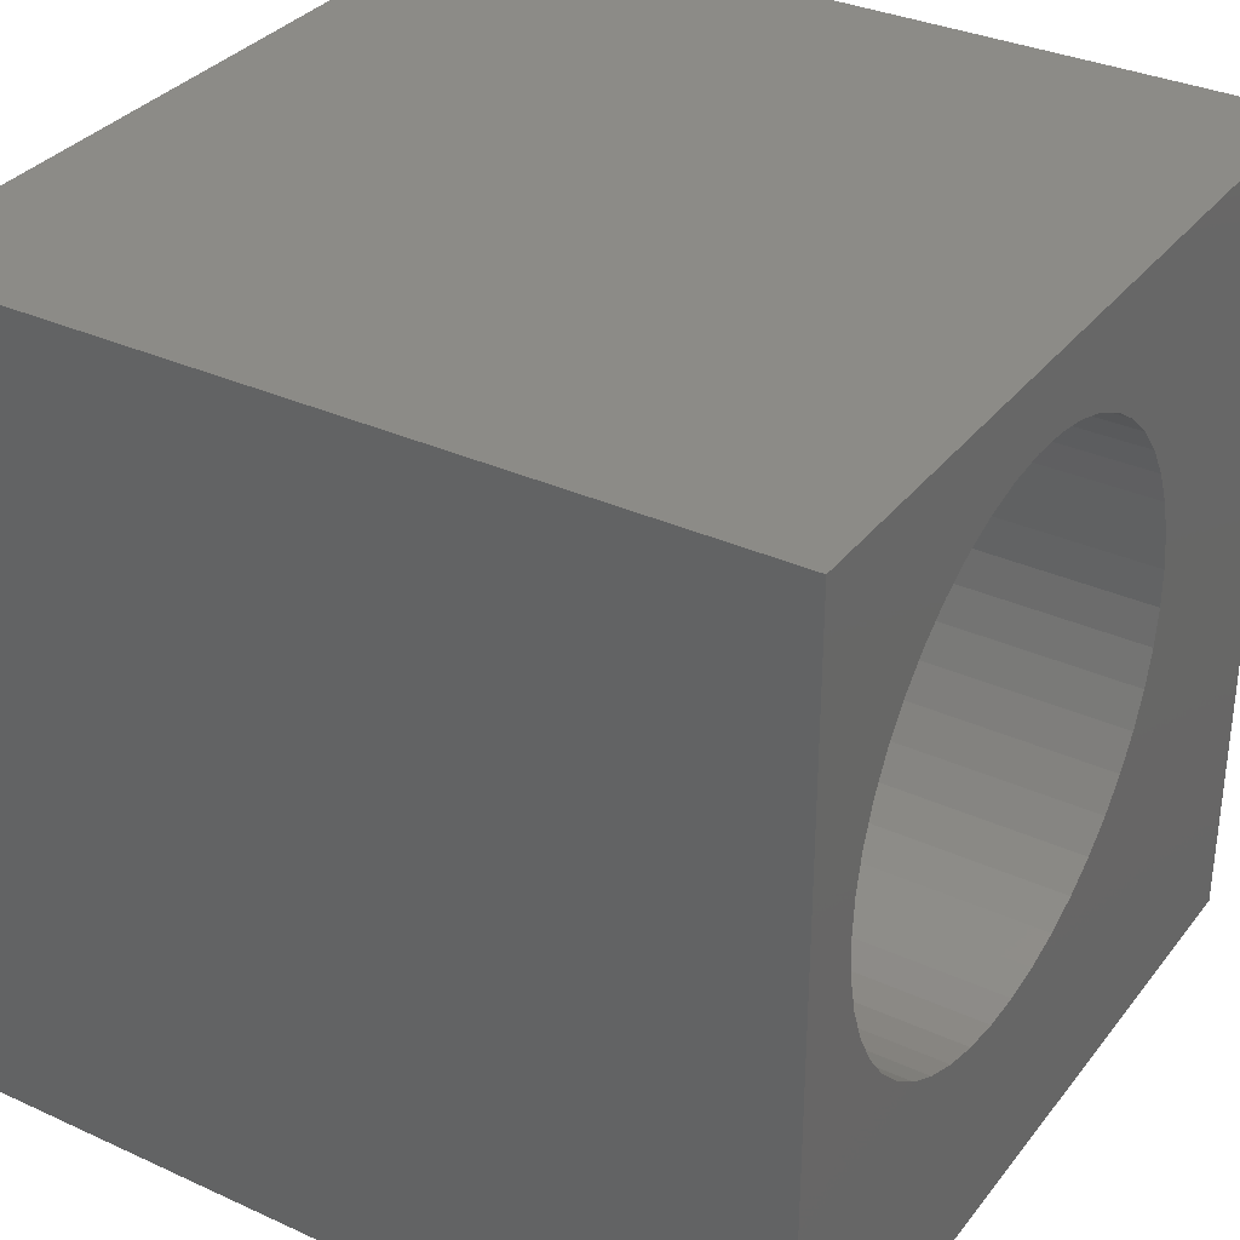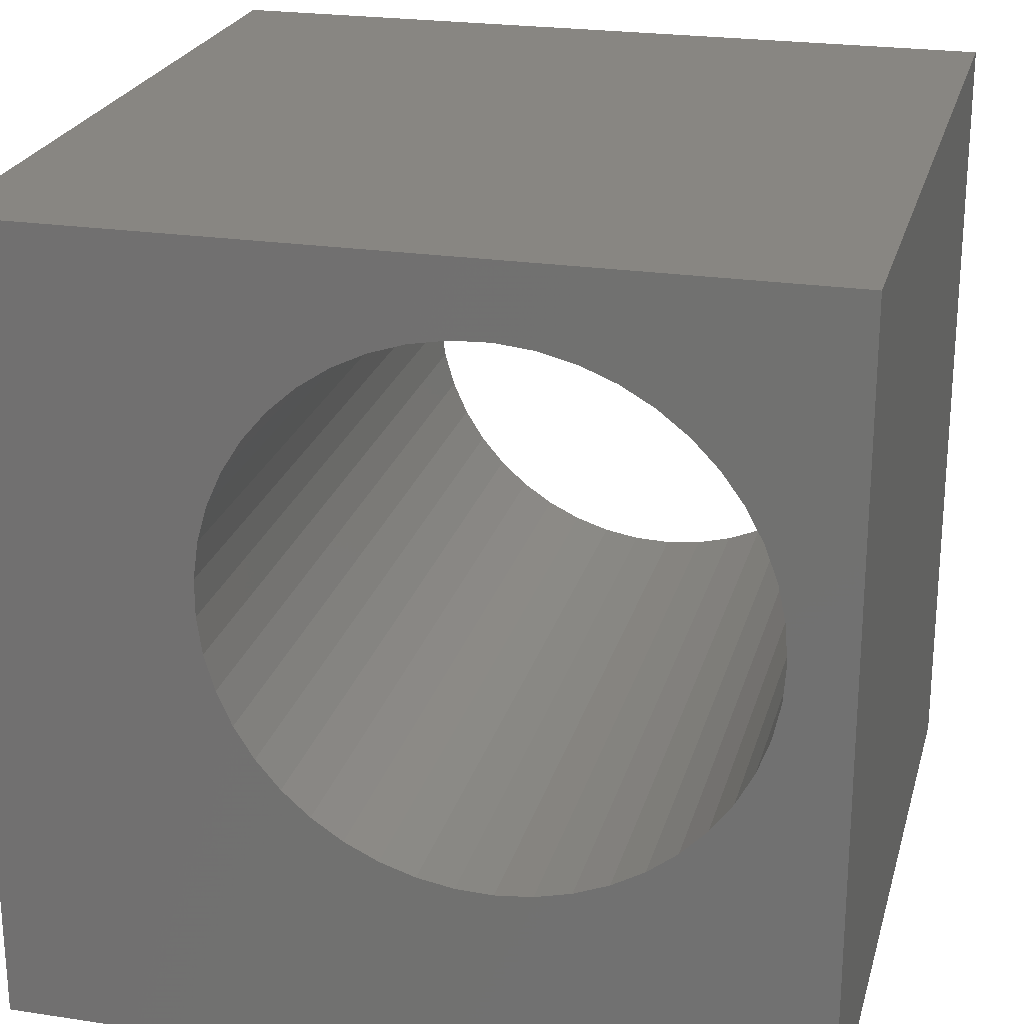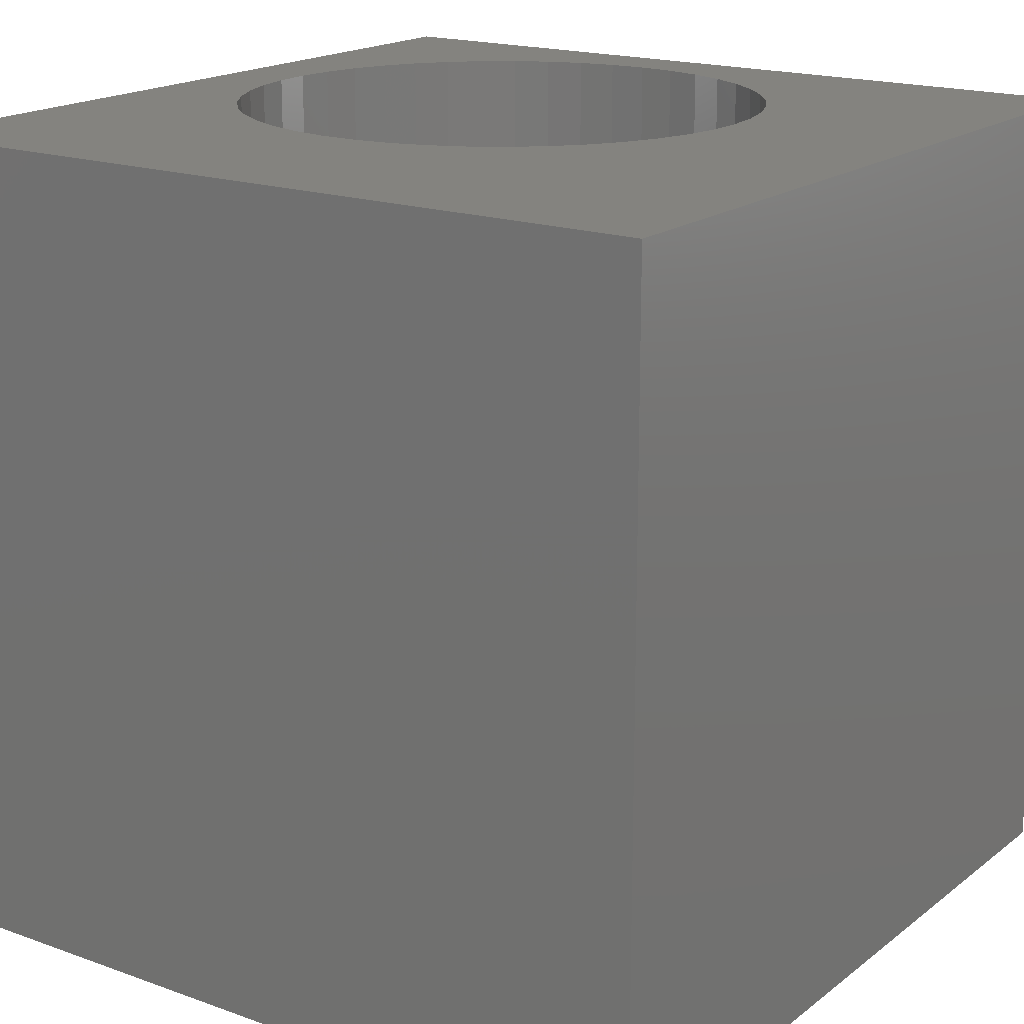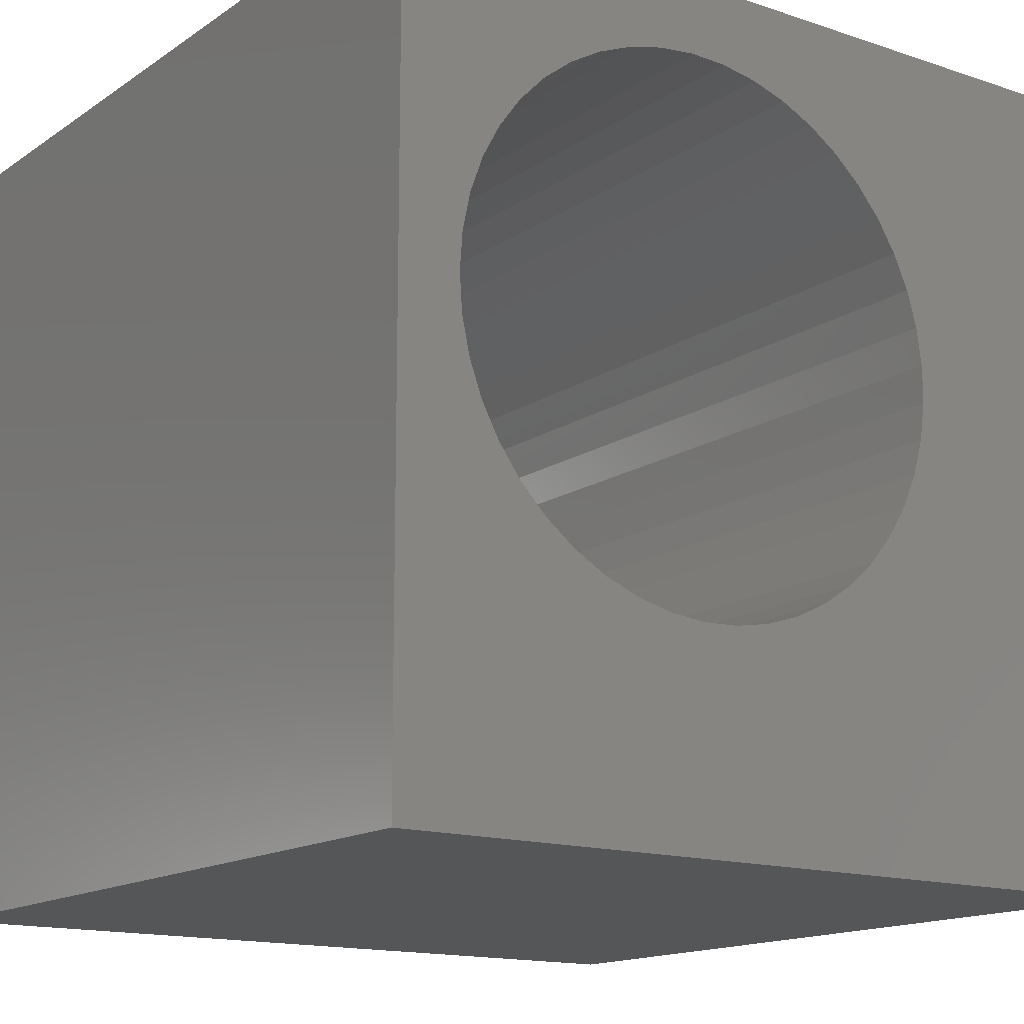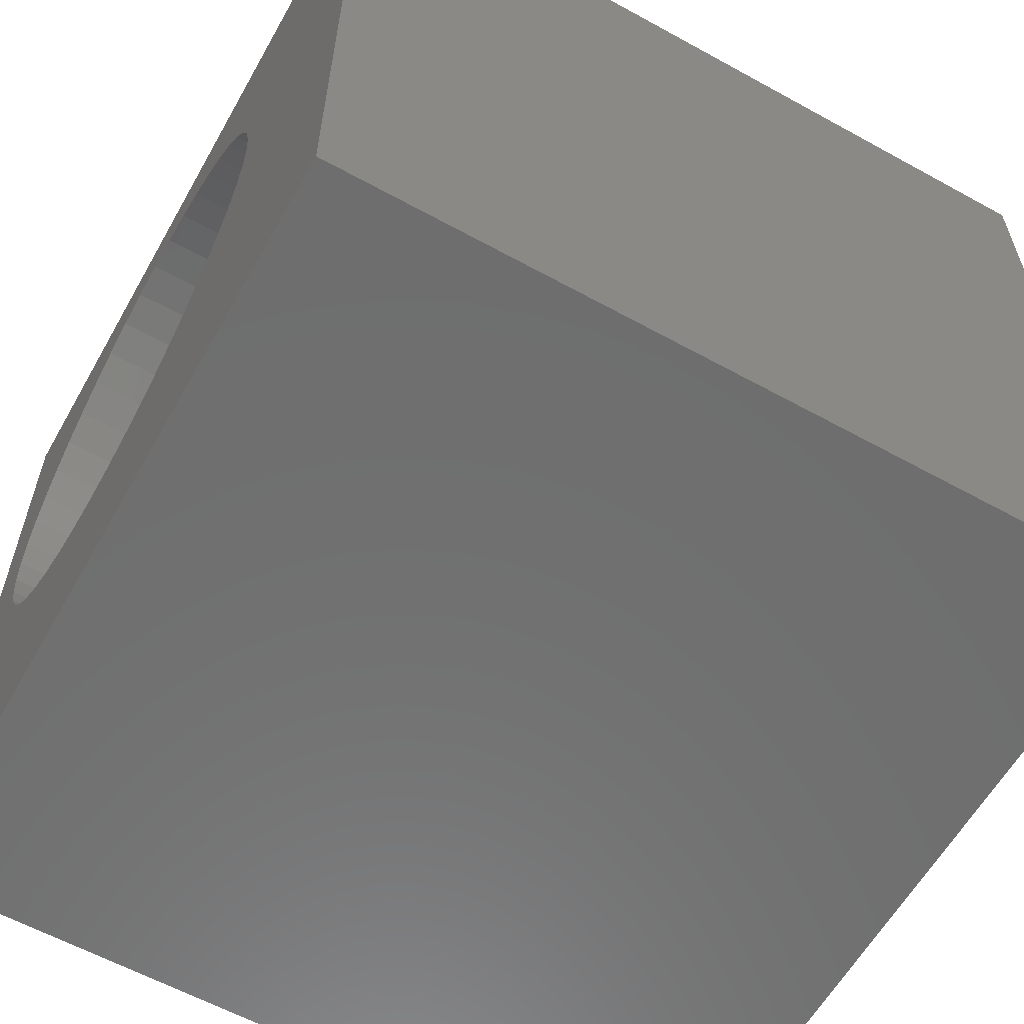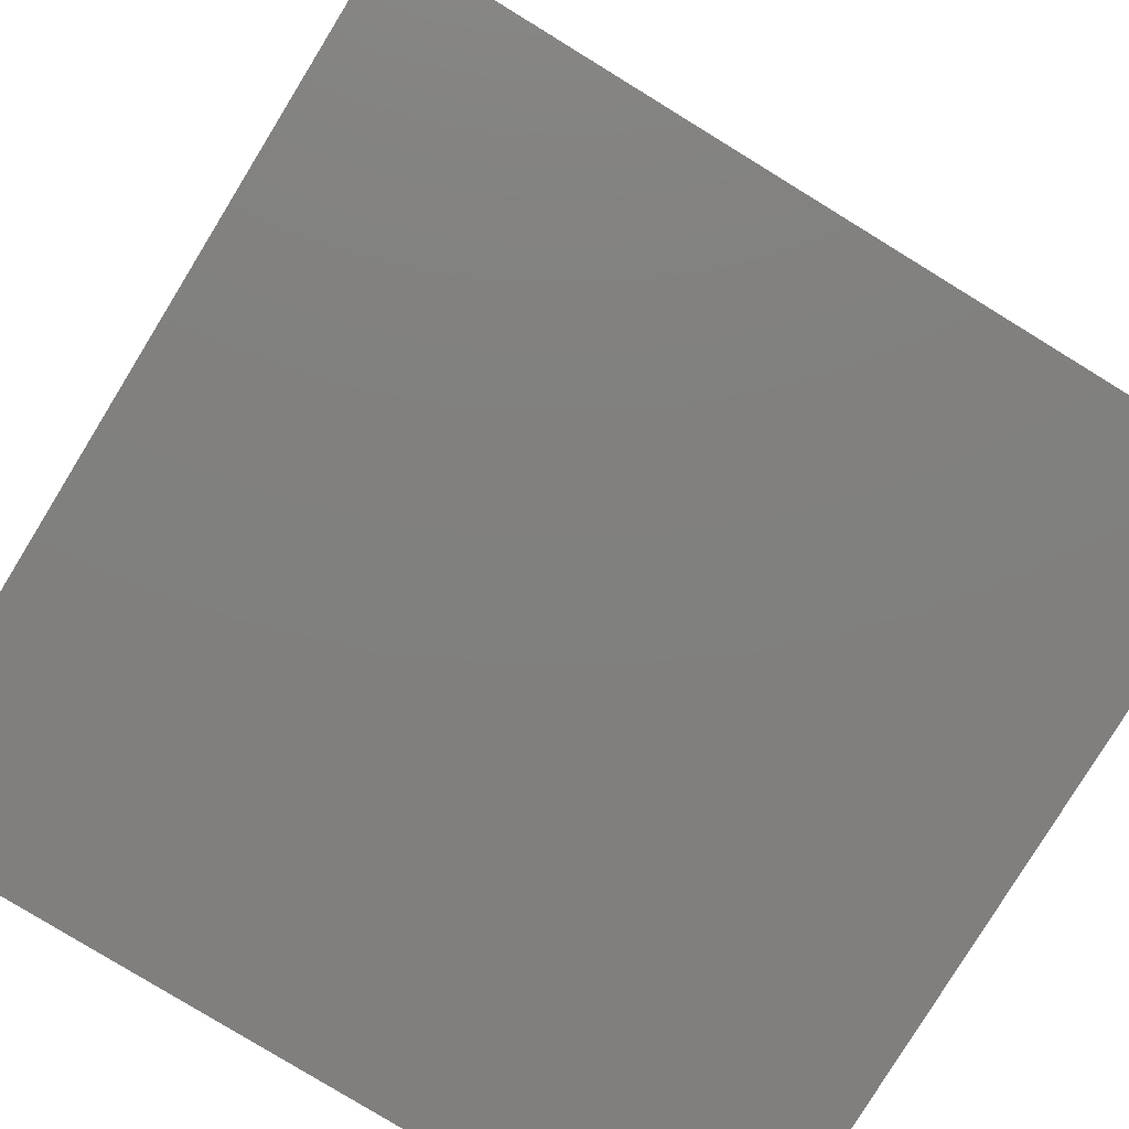
<metadata>
{"format":"stl","ext":"stl","renderer":"f3d","projection":"perspective","resolution":1024,"background":"white","views":[{"elev":33.6,"azim":121.9,"up":"+Y"},{"elev":23.5,"azim":14.3,"up":"+Y"},{"elev":18.0,"azim":-55.1,"up":"+Z"},{"elev":-15.0,"azim":144.4,"up":"+Y"},{"elev":-60.4,"azim":-119.4,"up":"+Y"},{"elev":-79.9,"azim":148.5,"up":"+Y"}]}
</metadata>
<code>
# stl→obj: 98 verts, 196 faces
v 0 10 10
v 0 10 0
v 0 0 10
v 0 0 0
v 6.968 8.949 10
v 7.393 8.777 10
v 10 10 10
v 9.114 4.913 10
v 8.957 4.481 10
v 10 0 10
v 7.791 8.547 10
v 8.153 8.265 10
v 8.471 7.934 10
v 8.741 7.563 10
v 8.957 7.158 10
v 9.114 6.726 10
v 9.209 6.277 10
v 9.241 5.82 10
v 9.209 5.362 10
v 6.066 9.108 10
v 6.522 9.06 10
v 8.741 4.076 10
v 8.471 3.705 10
v 8.153 3.374 10
v 6.968 2.69 10
v 6.522 2.579 10
v 6.066 2.531 10
v 5.607 2.547 10
v 4.306 8.669 10
v 4.719 8.87 10
v 7.791 3.092 10
v 7.393 2.862 10
v 5.155 2.627 10
v 4.719 2.769 10
v 4.306 2.97 10
v 5.155 9.012 10
v 5.607 9.092 10
v 2.733 5.135 10
v 2.669 5.59 10
v 3.925 3.227 10
v 3.584 3.534 10
v 3.289 3.886 10
v 2.669 6.049 10
v 2.733 6.504 10
v 3.289 7.753 10
v 3.584 8.105 10
v 3.925 8.412 10
v 3.046 4.275 10
v 2.859 4.694 10
v 2.859 6.945 10
v 3.046 7.364 10
v 10 10 0
v 10 0 0
v 9.241 5.82 0
v 9.209 6.277 0
v 9.114 6.726 0
v 7.393 8.777 0
v 6.968 8.949 0
v 8.741 4.076 0
v 8.957 4.481 0
v 8.957 7.158 0
v 8.741 7.563 0
v 8.471 7.934 0
v 8.153 8.265 0
v 7.791 8.547 0
v 9.114 4.913 0
v 9.209 5.362 0
v 5.155 9.012 0
v 4.719 8.87 0
v 4.306 8.669 0
v 3.925 8.412 0
v 2.733 5.135 0
v 2.859 4.694 0
v 3.046 4.275 0
v 4.719 2.769 0
v 4.306 2.97 0
v 3.925 3.227 0
v 5.155 2.627 0
v 5.607 2.547 0
v 6.066 2.531 0
v 6.522 2.579 0
v 6.968 2.69 0
v 7.393 2.862 0
v 7.791 3.092 0
v 6.522 9.06 0
v 6.066 9.108 0
v 5.607 9.092 0
v 3.289 3.886 0
v 3.584 3.534 0
v 8.153 3.374 0
v 8.471 3.705 0
v 3.584 8.105 0
v 3.289 7.753 0
v 3.046 7.364 0
v 2.669 6.049 0
v 2.669 5.59 0
v 2.859 6.945 0
v 2.733 6.504 0
f 1 2 3
f 3 2 4
f 5 6 7
f 8 9 10
f 6 11 7
f 7 11 12
f 7 12 13
f 13 14 7
f 7 14 15
f 7 15 16
f 16 17 7
f 7 17 18
f 7 18 10
f 10 18 19
f 10 19 8
f 1 20 7
f 7 20 21
f 7 21 5
f 9 22 10
f 10 22 23
f 10 23 24
f 25 26 10
f 10 26 27
f 10 27 3
f 3 27 28
f 1 29 30
f 24 31 10
f 10 31 32
f 10 32 25
f 28 33 3
f 3 33 34
f 3 34 35
f 30 36 1
f 1 36 37
f 1 37 20
f 38 39 3
f 35 40 3
f 3 40 41
f 3 41 42
f 3 39 1
f 1 39 43
f 1 43 44
f 45 46 1
f 1 46 47
f 1 47 29
f 42 48 3
f 3 48 49
f 3 49 38
f 44 50 1
f 1 50 51
f 1 51 45
f 52 7 53
f 53 7 10
f 53 54 52
f 52 54 55
f 52 55 56
f 52 57 58
f 53 59 60
f 56 61 52
f 52 61 62
f 52 62 63
f 63 64 52
f 52 64 65
f 52 65 57
f 60 66 53
f 53 66 67
f 53 67 54
f 68 69 2
f 2 69 70
f 2 70 71
f 72 73 4
f 4 73 74
f 75 4 76
f 76 4 77
f 75 78 4
f 4 78 79
f 4 79 53
f 53 79 80
f 53 80 81
f 81 82 53
f 53 82 83
f 53 83 84
f 58 85 52
f 52 85 86
f 52 86 2
f 2 86 87
f 2 87 68
f 74 88 4
f 4 88 89
f 4 89 77
f 84 90 53
f 53 90 91
f 53 91 59
f 71 92 2
f 2 92 93
f 2 93 94
f 2 95 4
f 4 95 96
f 4 96 72
f 94 97 2
f 2 97 98
f 2 98 95
f 7 52 1
f 1 52 2
f 53 10 4
f 4 10 3
f 67 18 54
f 54 18 17
f 54 17 55
f 55 17 16
f 55 16 56
f 56 16 15
f 56 15 61
f 61 15 14
f 61 14 62
f 62 14 13
f 62 13 63
f 63 13 12
f 63 12 64
f 64 12 11
f 64 11 65
f 65 11 6
f 65 6 57
f 57 6 5
f 57 5 58
f 58 5 21
f 58 21 85
f 85 21 20
f 85 20 86
f 86 20 37
f 86 37 87
f 87 37 36
f 87 36 68
f 68 36 30
f 68 30 69
f 69 30 29
f 69 29 70
f 70 29 47
f 70 47 71
f 71 47 46
f 71 46 92
f 92 46 45
f 92 45 93
f 93 45 51
f 93 51 94
f 94 51 50
f 94 50 97
f 97 50 44
f 97 44 98
f 98 44 43
f 98 43 95
f 95 43 39
f 95 39 96
f 96 39 38
f 96 38 72
f 72 38 49
f 72 49 73
f 73 49 48
f 73 48 74
f 74 48 42
f 74 42 88
f 88 42 41
f 88 41 89
f 89 41 40
f 89 40 77
f 77 40 35
f 77 35 76
f 76 35 34
f 76 34 75
f 75 34 33
f 75 33 78
f 78 33 28
f 78 28 79
f 79 28 27
f 79 27 80
f 80 27 26
f 80 26 81
f 81 26 25
f 81 25 82
f 82 25 32
f 82 32 83
f 83 32 31
f 83 31 84
f 84 31 24
f 84 24 90
f 90 24 23
f 90 23 91
f 91 23 22
f 91 22 59
f 59 22 9
f 59 9 60
f 60 9 8
f 60 8 66
f 66 8 19
f 66 19 67
f 67 19 18

</code>
